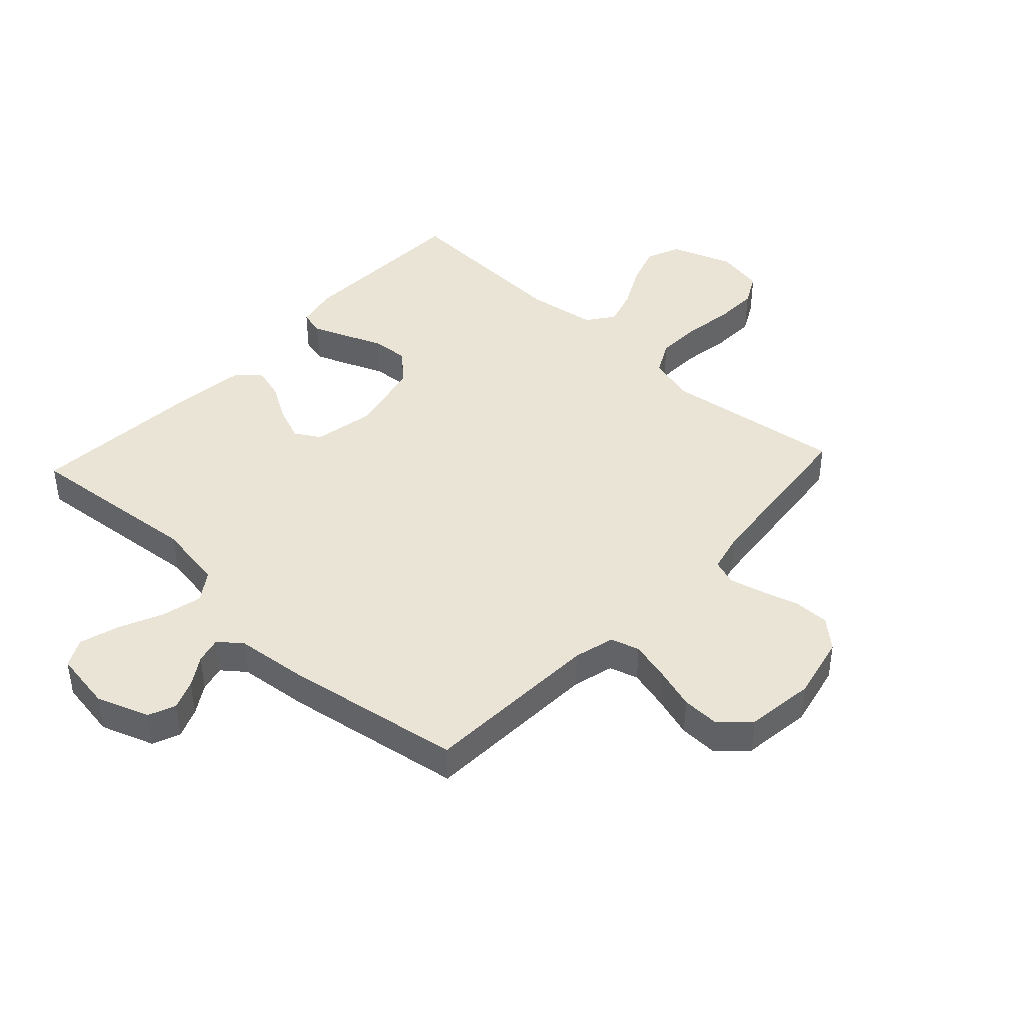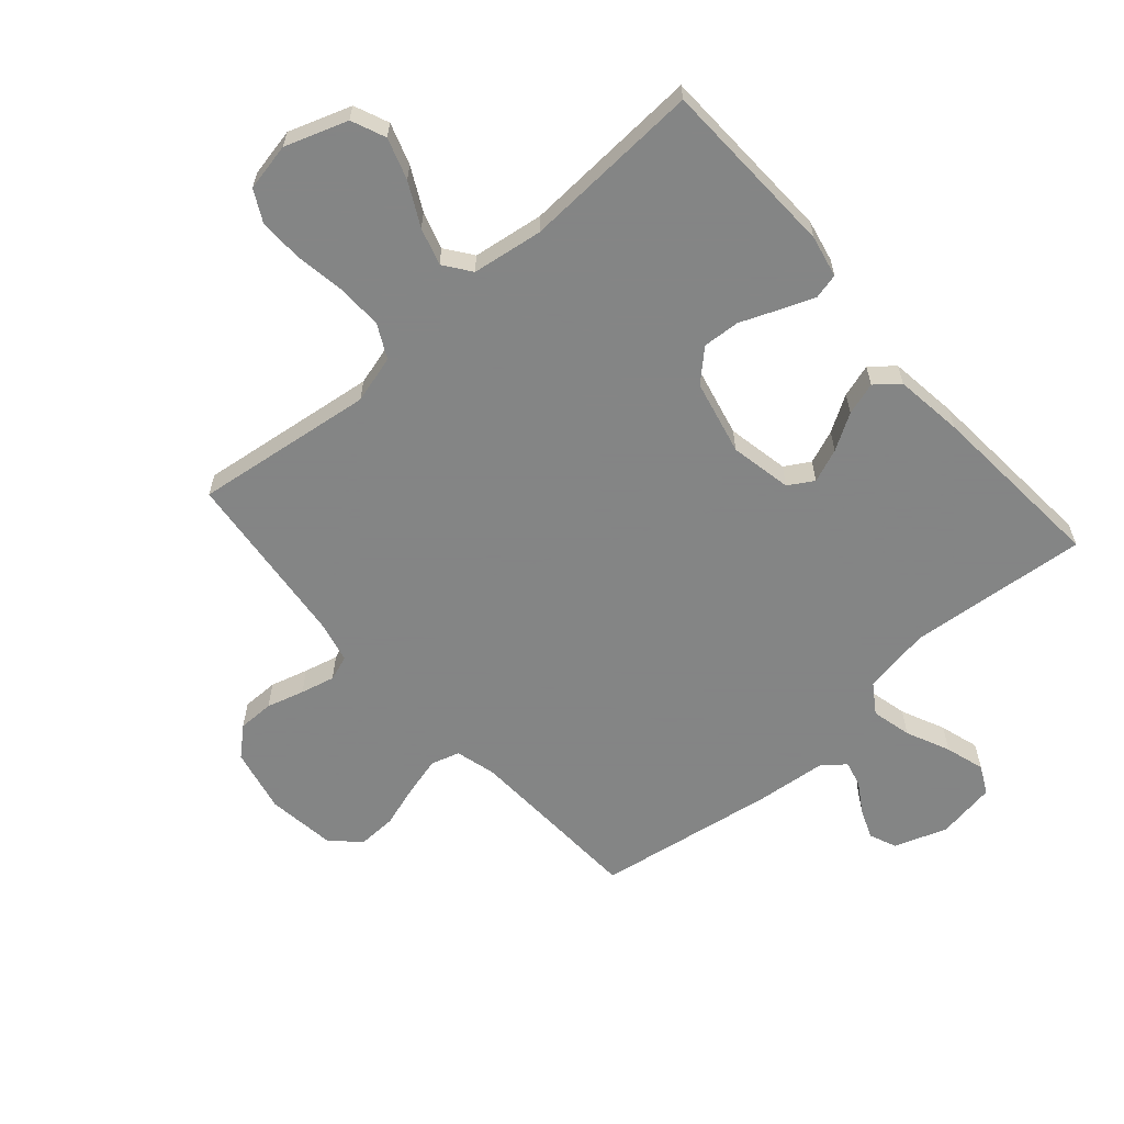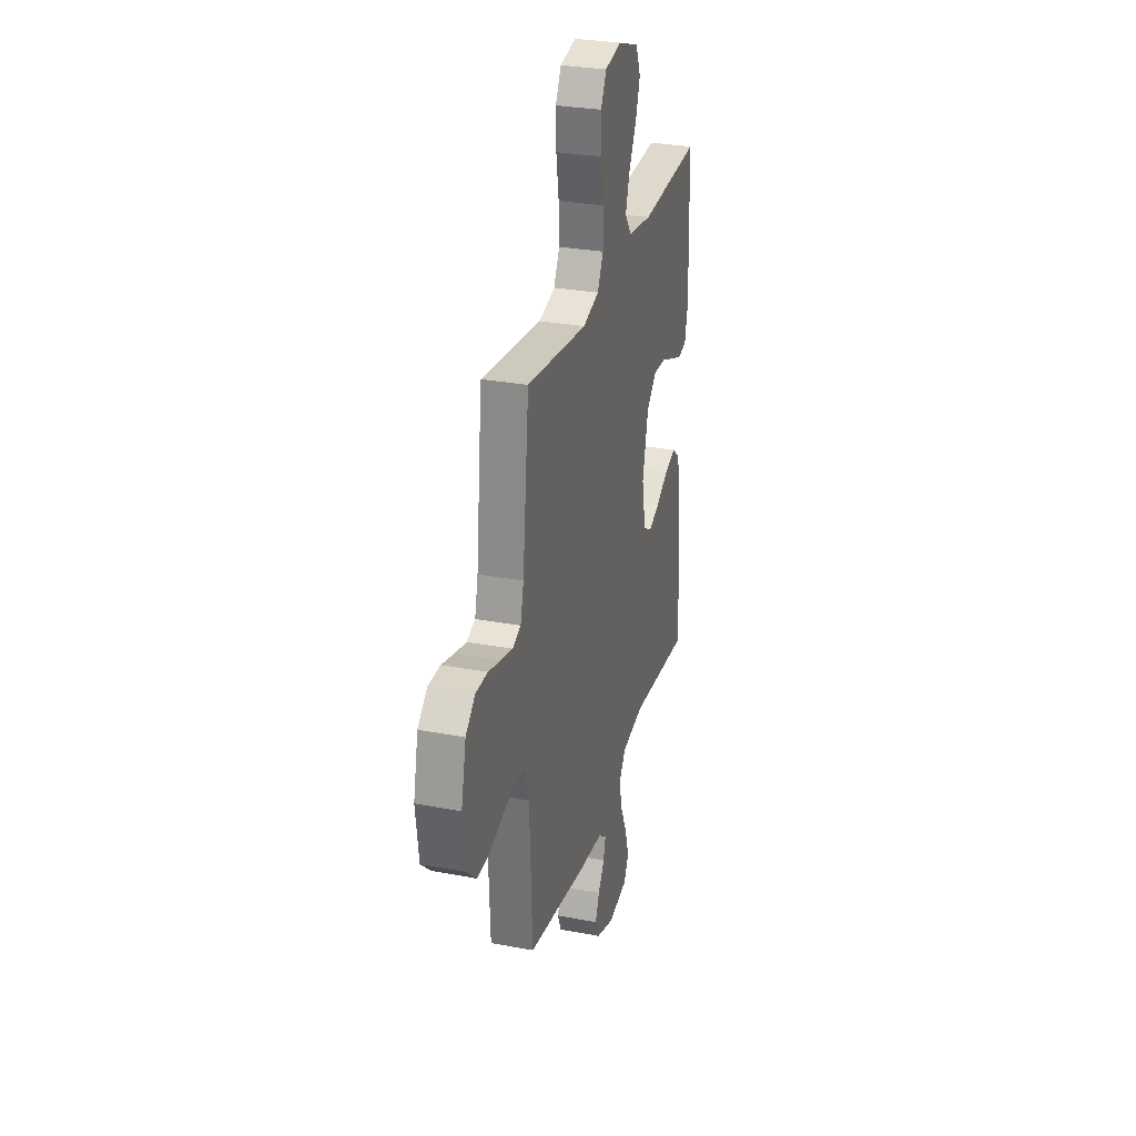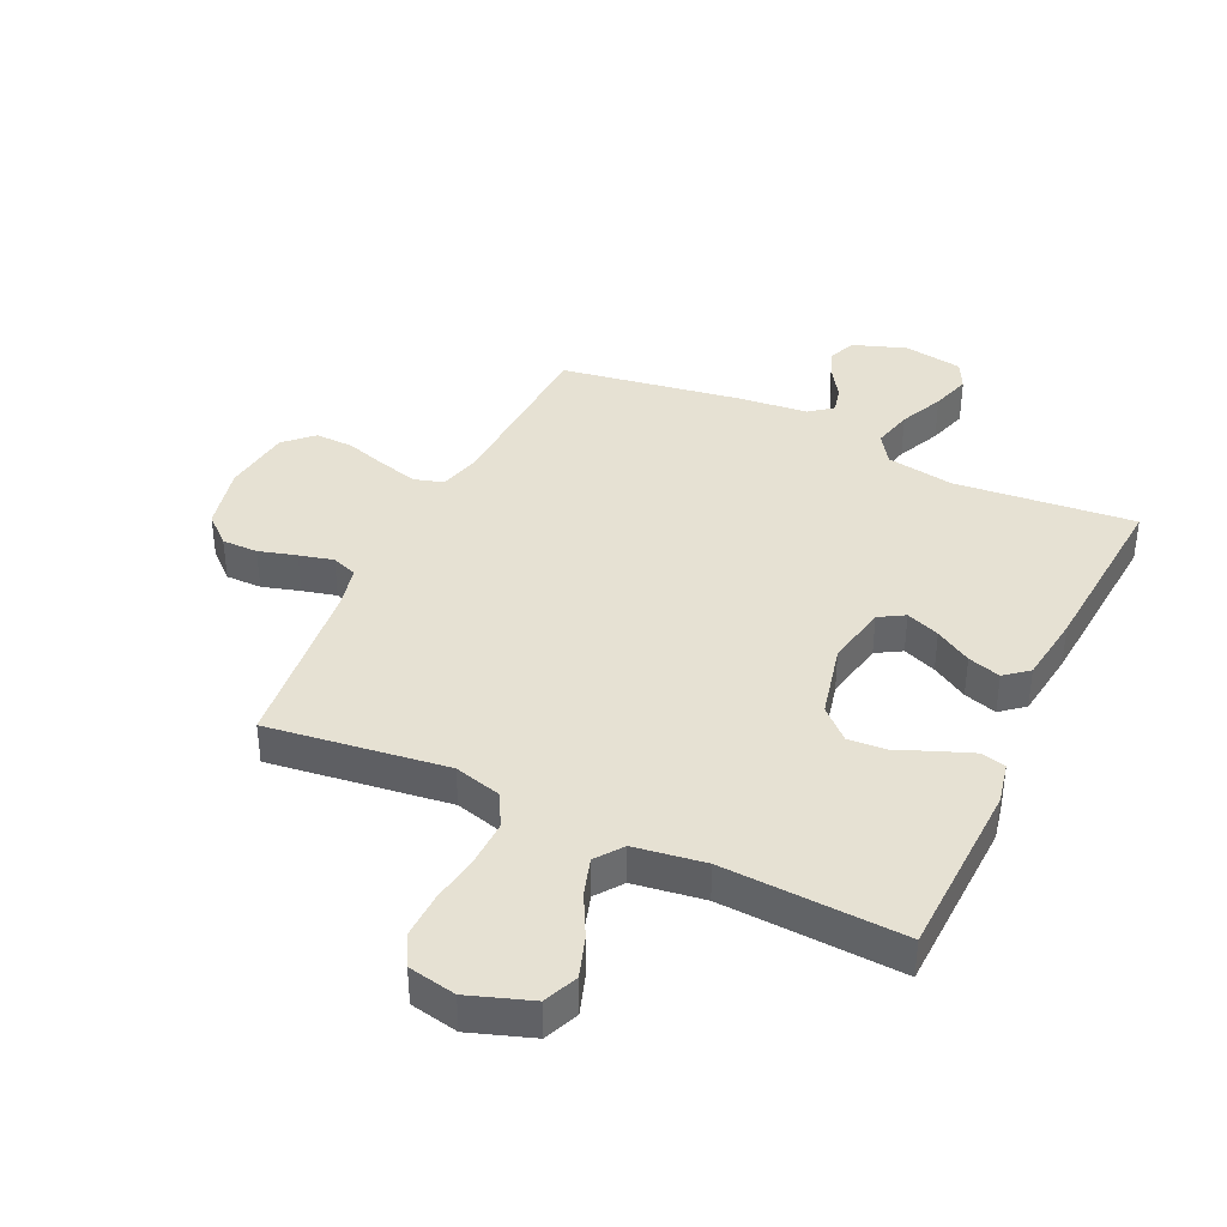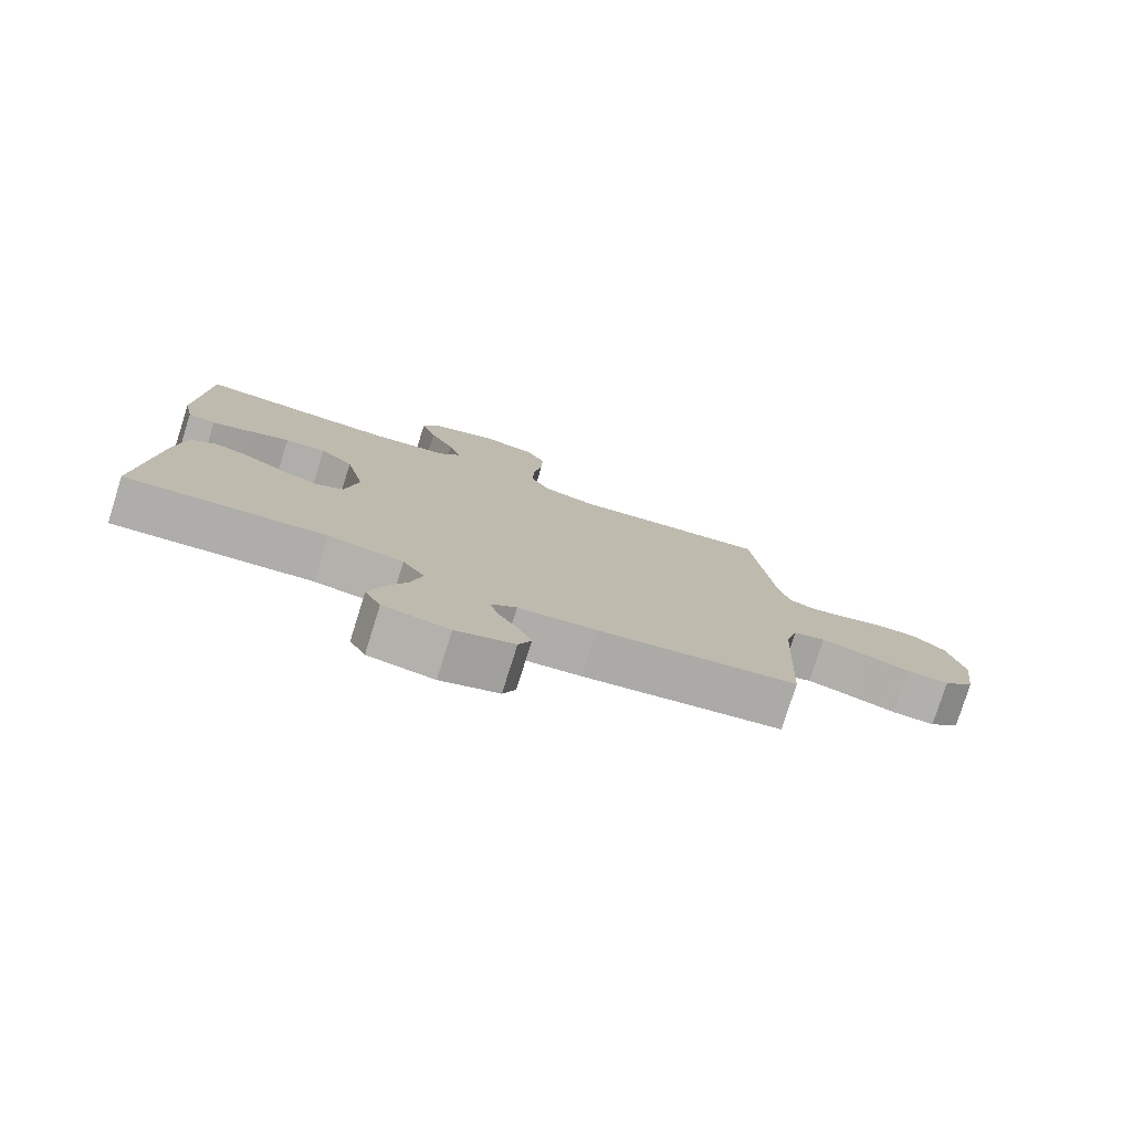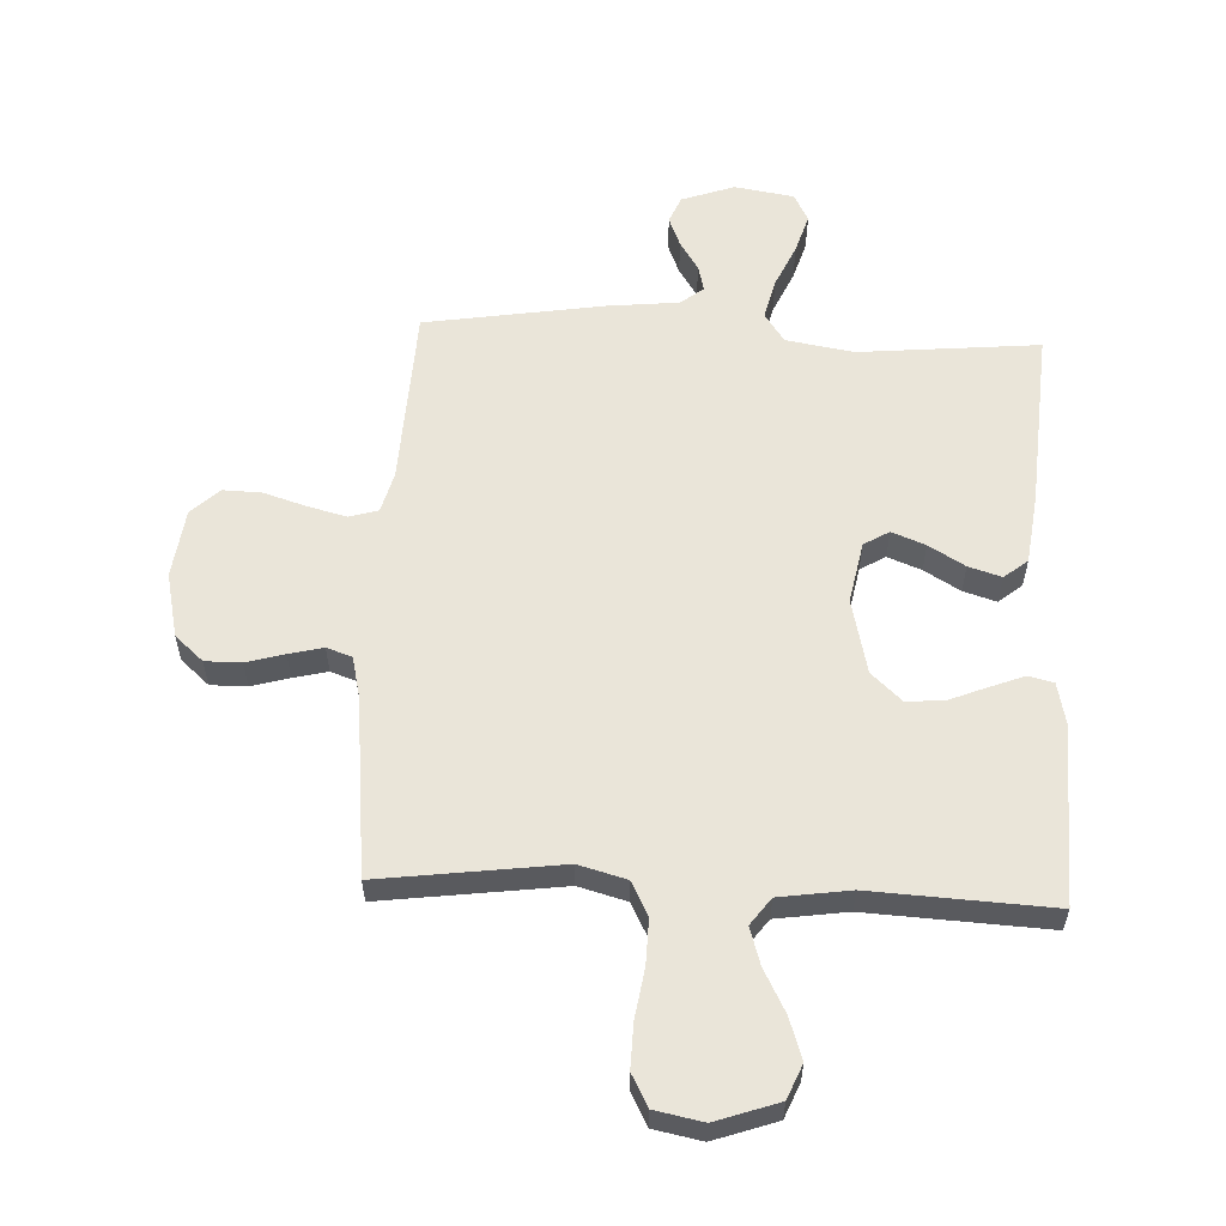
<metadata>
{"format":"obj","ext":"obj","renderer":"f3d","projection":"perspective","resolution":1024,"background":"white","views":[{"elev":42.5,"azim":-137.2,"up":"+Y"},{"elev":-61.6,"azim":41.3,"up":"+Y"},{"elev":29.5,"azim":-74.4,"up":"+Z"},{"elev":38.9,"azim":25.1,"up":"+Y"},{"elev":-78.5,"azim":162.5,"up":"+Z"},{"elev":57.9,"azim":2.6,"up":"+Y"}]}
</metadata>
<code>
v -0.5 0.07 0.5
v -0.2 0.07 0.461
v -0.12 0.07 0.483
v -0.091 0.07 0.539
v -0.093 0.07 0.615
v -0.106 0.07 0.698
v -0.108 0.07 0.772
v -0.08 0.07 0.825
v 0 0.07 0.841
v 0.104 0.07 0.805
v 0.128 0.07 0.748
v 0.105 0.07 0.679
v 0.068 0.07 0.608
v 0.049 0.07 0.546
v 0.082 0.07 0.501
v 0.2 0.07 0.484
v 0.5 0.07 0.5
v 0.51 0.07 0.2
v 0.495 0.07 0.13
v 0.453 0.07 0.12
v 0.396 0.07 0.142
v 0.332 0.07 0.168
v 0.27 0.07 0.172
v 0.22 0.07 0.125
v 0.191 0.07 0
v 0.211 0.07 -0.103
v 0.253 0.07 -0.128
v 0.309 0.07 -0.106
v 0.369 0.07 -0.07
v 0.424 0.07 -0.053
v 0.463 0.07 -0.085
v 0.478 0.07 -0.2
v 0.5 0.07 -0.5
v 0.2 0.07 -0.472
v 0.087 0.07 -0.491
v 0.054 0.07 -0.54
v 0.07 0.07 -0.607
v 0.103 0.07 -0.68
v 0.123 0.07 -0.746
v 0.099 0.07 -0.793
v 0 0.07 -0.809
v -0.088 0.07 -0.778
v -0.107 0.07 -0.733
v -0.087 0.07 -0.683
v -0.056 0.07 -0.634
v -0.045 0.07 -0.59
v -0.083 0.07 -0.56
v -0.2 0.07 -0.548
v -0.5 0.07 -0.5
v -0.514 0.07 -0.2
v -0.532 0.07 -0.132
v -0.58 0.07 -0.118
v -0.646 0.07 -0.135
v -0.716 0.07 -0.157
v -0.78 0.07 -0.159
v -0.826 0.07 -0.115
v -0.841 0.07 0
v -0.817 0.07 0.108
v -0.77 0.07 0.15
v -0.71 0.07 0.15
v -0.647 0.07 0.132
v -0.59 0.07 0.118
v -0.548 0.07 0.133
v -0.532 0.07 0.2
v -0.5 0 0.5
v -0.2 0 0.461
v -0.12 0 0.483
v -0.091 0 0.539
v -0.093 0 0.615
v -0.106 0 0.698
v -0.108 0 0.772
v -0.08 0 0.825
v 0 0 0.841
v 0.104 0 0.805
v 0.128 0 0.748
v 0.105 0 0.679
v 0.068 0 0.608
v 0.049 0 0.546
v 0.082 0 0.501
v 0.2 0 0.484
v 0.5 0 0.5
v 0.51 0 0.2
v 0.495 0 0.13
v 0.453 0 0.12
v 0.396 0 0.142
v 0.332 0 0.168
v 0.27 0 0.172
v 0.22 0 0.125
v 0.191 0 0
v 0.211 0 -0.103
v 0.253 0 -0.128
v 0.309 0 -0.106
v 0.369 0 -0.07
v 0.424 0 -0.053
v 0.463 0 -0.085
v 0.478 0 -0.2
v 0.5 0 -0.5
v 0.2 0 -0.472
v 0.087 0 -0.491
v 0.054 0 -0.54
v 0.07 0 -0.607
v 0.103 0 -0.68
v 0.123 0 -0.746
v 0.099 0 -0.793
v 0 0 -0.809
v -0.088 0 -0.778
v -0.107 0 -0.733
v -0.087 0 -0.683
v -0.056 0 -0.634
v -0.045 0 -0.59
v -0.083 0 -0.56
v -0.2 0 -0.548
v -0.5 0 -0.5
v -0.514 0 -0.2
v -0.532 0 -0.132
v -0.58 0 -0.118
v -0.646 0 -0.135
v -0.716 0 -0.157
v -0.78 0 -0.159
v -0.826 0 -0.115
v -0.841 0 0
v -0.817 0 0.108
v -0.77 0 0.15
v -0.71 0 0.15
v -0.647 0 0.132
v -0.59 0 0.118
v -0.548 0 0.133
v -0.532 0 0.2
f 59 60 61
f 58 59 61
f 57 58 61
f 56 57 61
f 55 56 61
f 54 55 61
f 53 54 61
f 52 53 61 62
f 51 52 62 63
f 47 48 49 50
f 51 63 64
f 50 51 64
f 47 50 64
f 46 47 64
f 43 44 45
f 42 43 45
f 41 42 45
f 40 41 45
f 39 40 45
f 38 39 45
f 37 38 45
f 36 37 45 46
f 32 33 34
f 31 32 34
f 30 31 34
f 29 30 34
f 28 29 34
f 27 28 34 35
f 36 46 64
f 35 36 64
f 27 35 64
f 26 27 64
f 20 21 22
f 19 20 22
f 18 19 22
f 17 18 22
f 16 17 22
f 15 16 22 23
f 14 15 23 24
f 11 12 13
f 10 11 13
f 9 10 13
f 8 9 13
f 7 8 13
f 6 7 13
f 5 6 13
f 4 5 13 14
f 14 24 25
f 4 14 25
f 3 4 25
f 64 1 2
f 25 26 64
f 3 25 64
f 2 3 64
f 125 124 123
f 125 123 122
f 125 122 121
f 125 121 120
f 125 120 119
f 125 119 118
f 125 118 117
f 126 125 117 116
f 127 126 116 115
f 114 113 112 111
f 128 127 115
f 128 115 114
f 128 114 111
f 128 111 110
f 109 108 107
f 109 107 106
f 109 106 105
f 109 105 104
f 109 104 103
f 109 103 102
f 109 102 101
f 110 109 101 100
f 98 97 96
f 98 96 95
f 98 95 94
f 98 94 93
f 98 93 92
f 99 98 92 91
f 128 110 100
f 128 100 99
f 128 99 91
f 128 91 90
f 86 85 84
f 86 84 83
f 86 83 82
f 86 82 81
f 86 81 80
f 87 86 80 79
f 88 87 79 78
f 77 76 75
f 77 75 74
f 77 74 73
f 77 73 72
f 77 72 71
f 77 71 70
f 77 70 69
f 78 77 69 68
f 89 88 78
f 89 78 68
f 89 68 67
f 66 65 128
f 128 90 89
f 128 89 67
f 128 67 66
f 1 65 66 2
f 2 66 67 3
f 3 67 68 4
f 4 68 69 5
f 5 69 70 6
f 6 70 71 7
f 7 71 72 8
f 8 72 73 9
f 9 73 74 10
f 10 74 75 11
f 11 75 76 12
f 12 76 77 13
f 13 77 78 14
f 14 78 79 15
f 15 79 80 16
f 16 80 81 17
f 17 81 82 18
f 18 82 83 19
f 19 83 84 20
f 20 84 85 21
f 21 85 86 22
f 22 86 87 23
f 23 87 88 24
f 24 88 89 25
f 25 89 90 26
f 26 90 91 27
f 27 91 92 28
f 28 92 93 29
f 29 93 94 30
f 30 94 95 31
f 31 95 96 32
f 32 96 97 33
f 33 97 98 34
f 34 98 99 35
f 35 99 100 36
f 36 100 101 37
f 37 101 102 38
f 38 102 103 39
f 39 103 104 40
f 40 104 105 41
f 41 105 106 42
f 42 106 107 43
f 43 107 108 44
f 44 108 109 45
f 45 109 110 46
f 46 110 111 47
f 47 111 112 48
f 48 112 113 49
f 49 113 114 50
f 50 114 115 51
f 51 115 116 52
f 52 116 117 53
f 53 117 118 54
f 54 118 119 55
f 55 119 120 56
f 56 120 121 57
f 57 121 122 58
f 58 122 123 59
f 59 123 124 60
f 60 124 125 61
f 61 125 126 62
f 62 126 127 63
f 63 127 128 64
f 64 128 65 1

</code>
